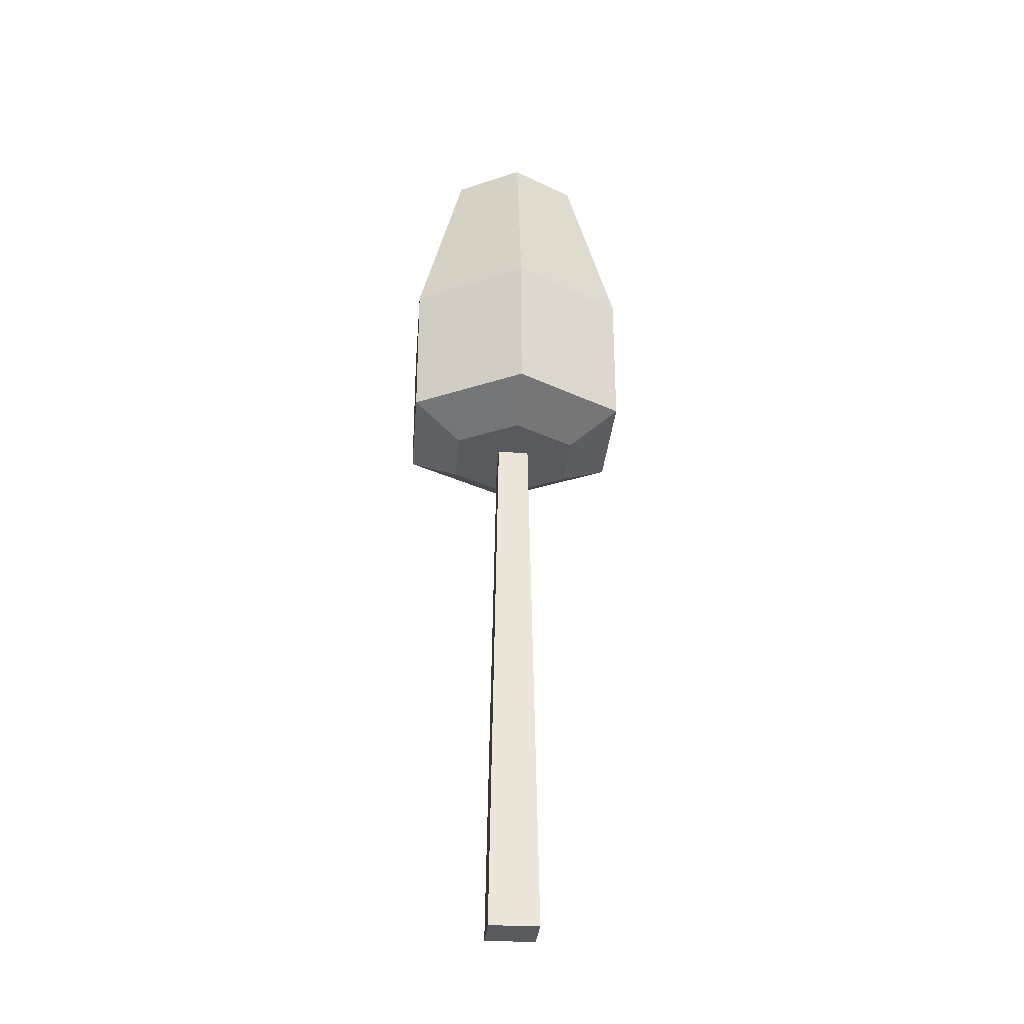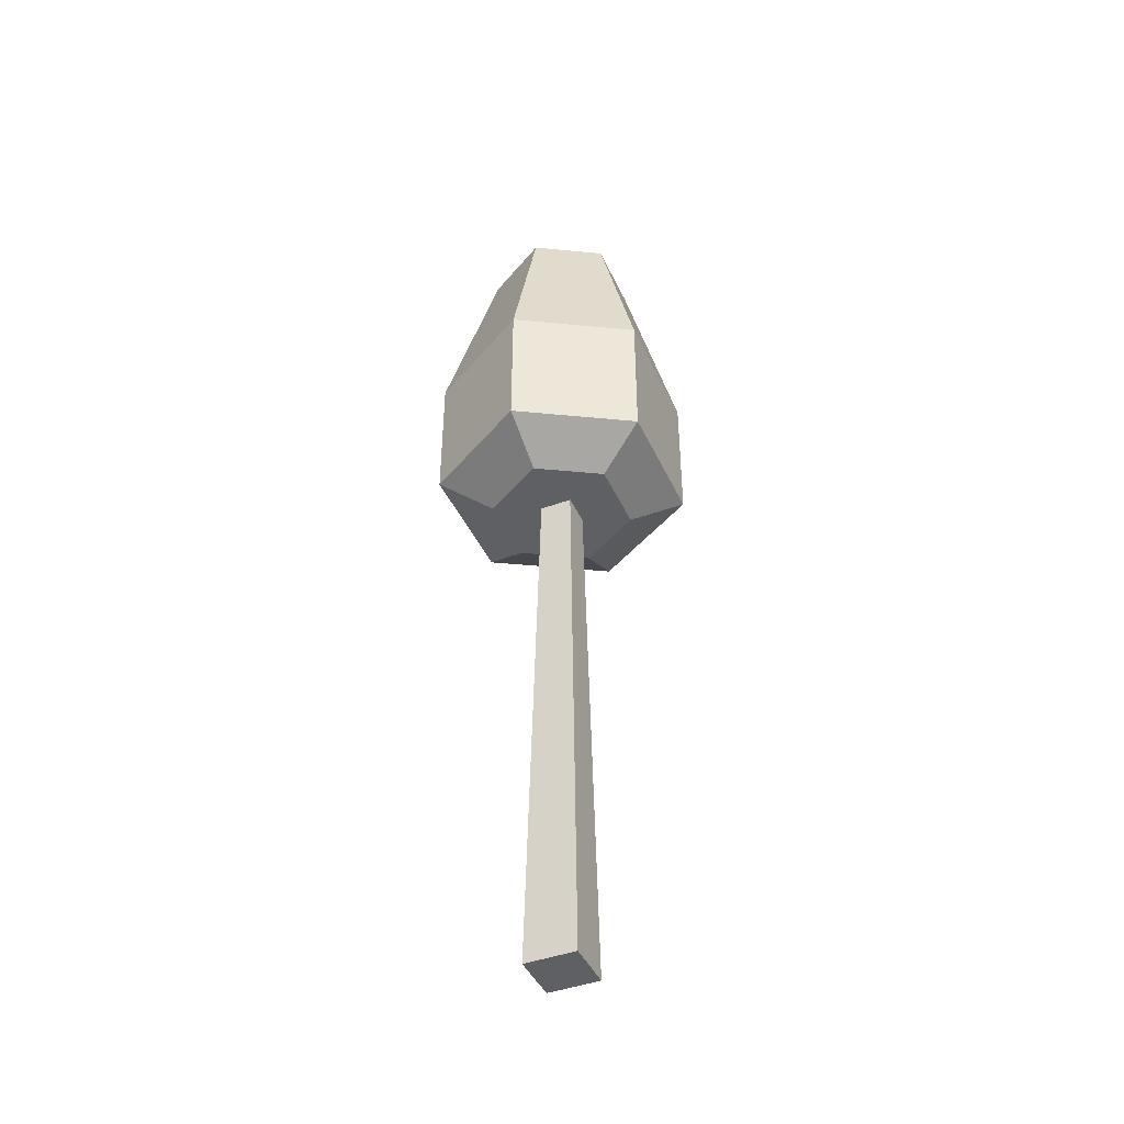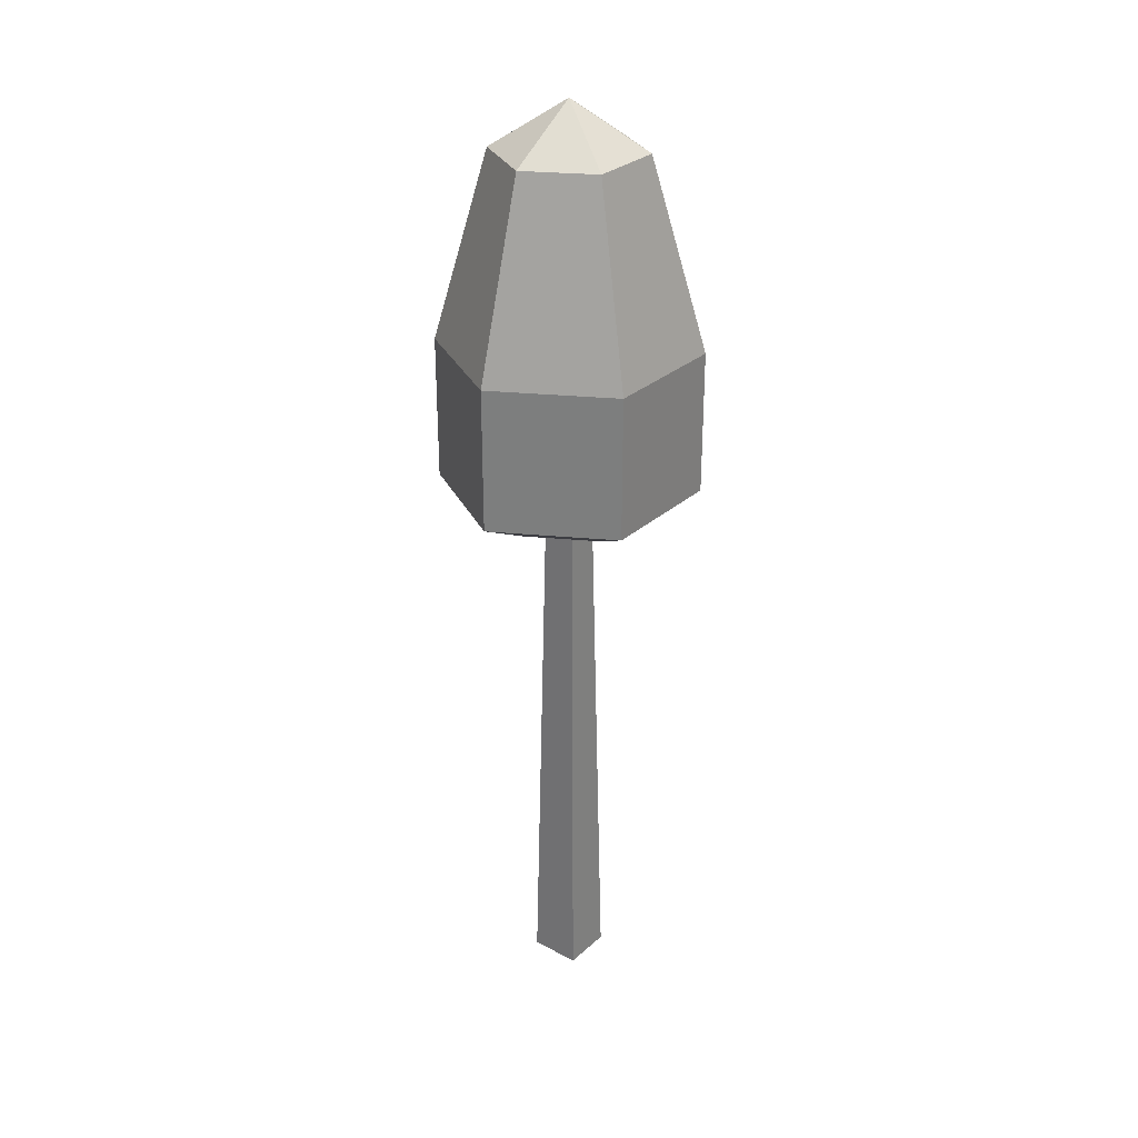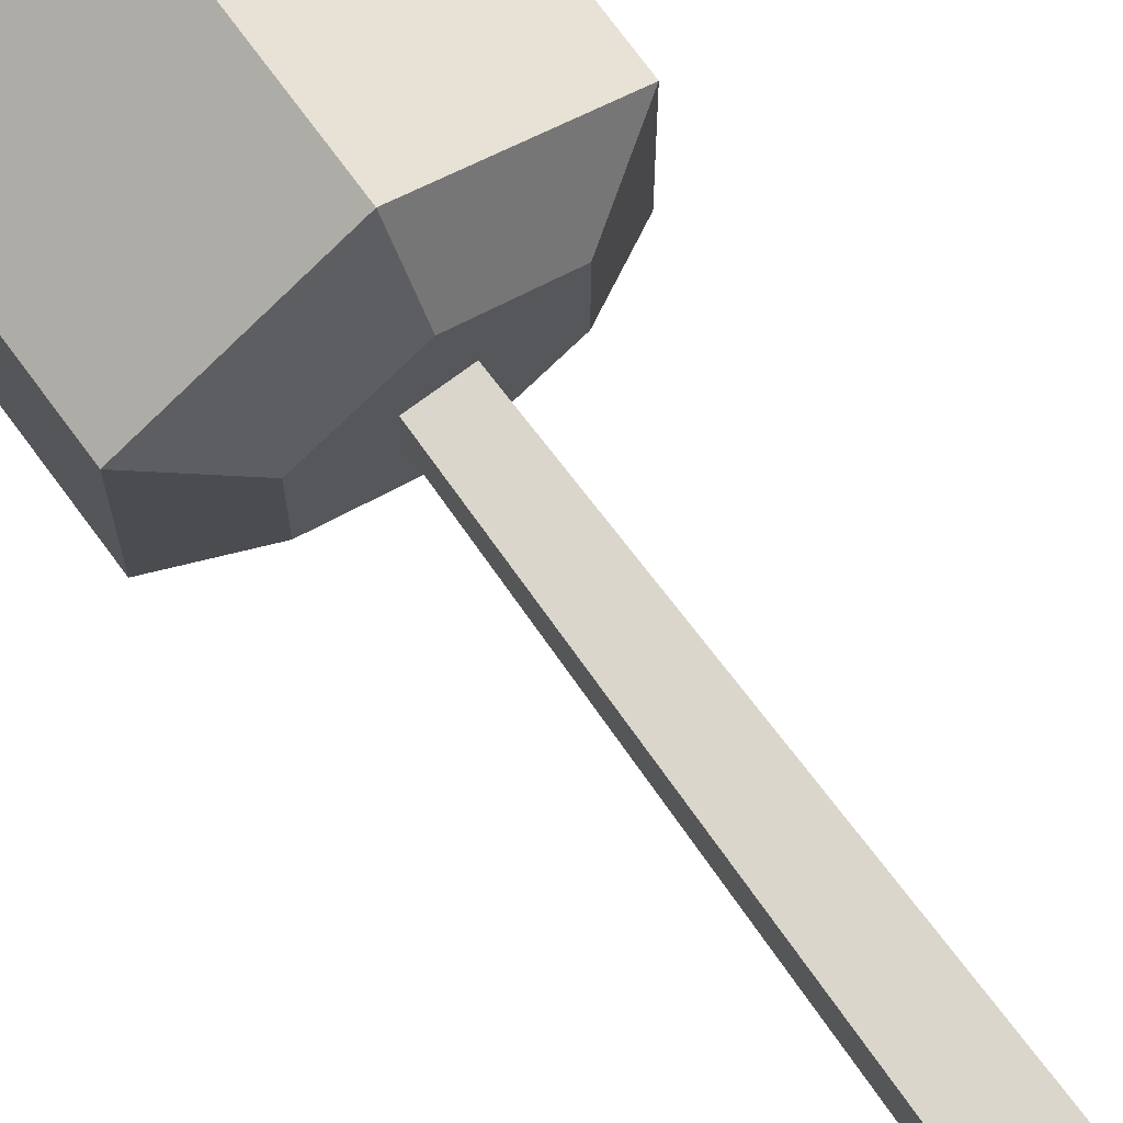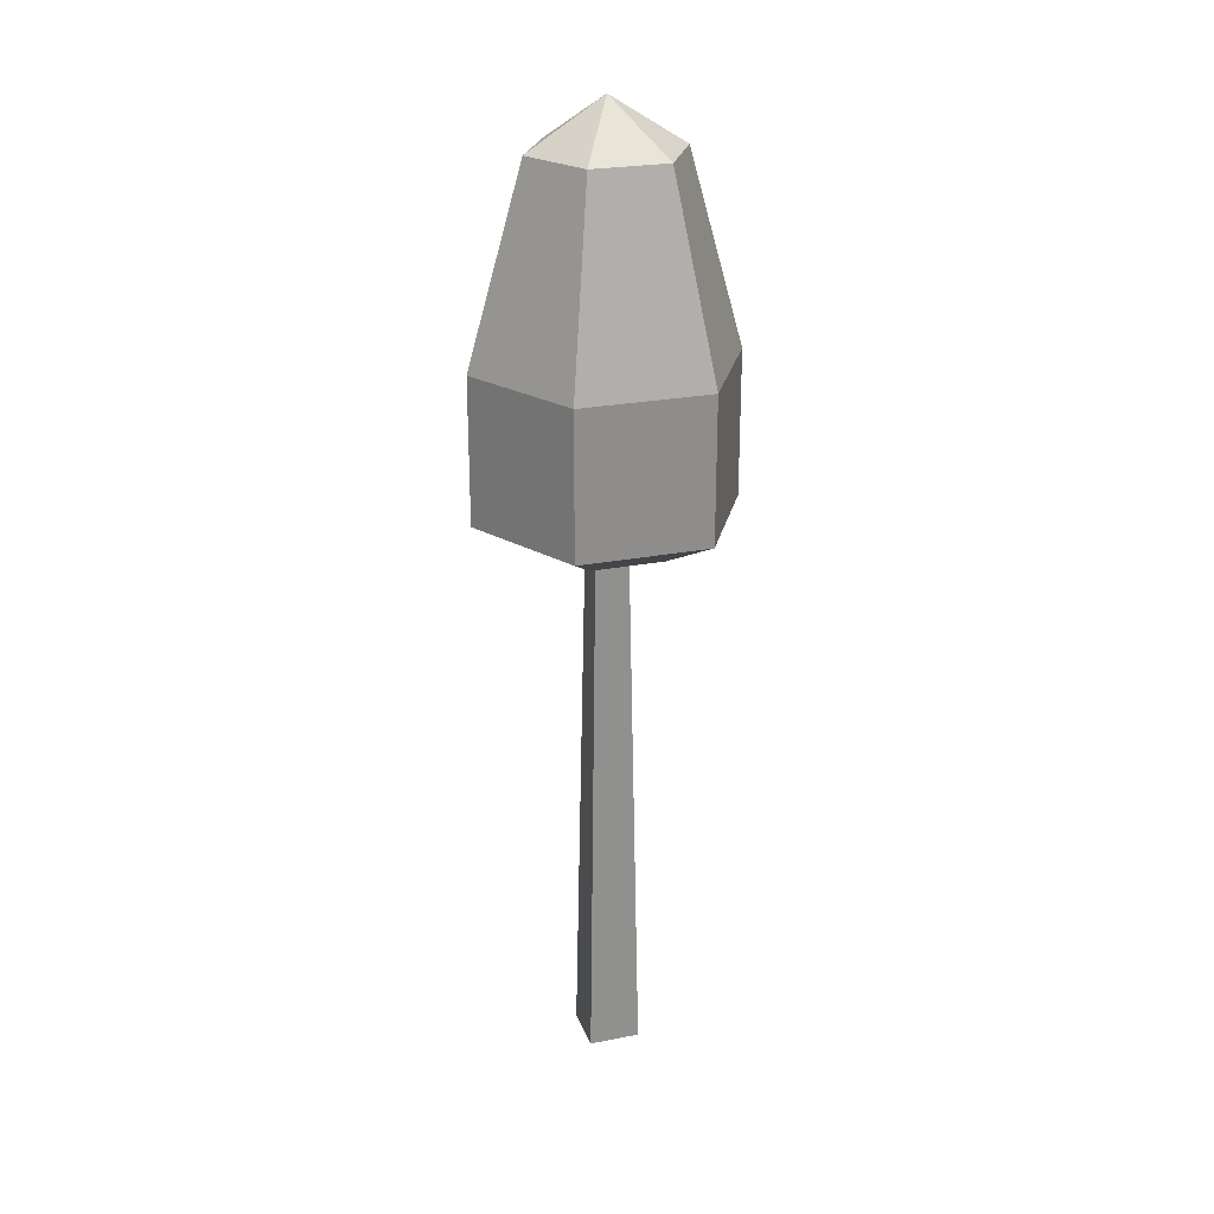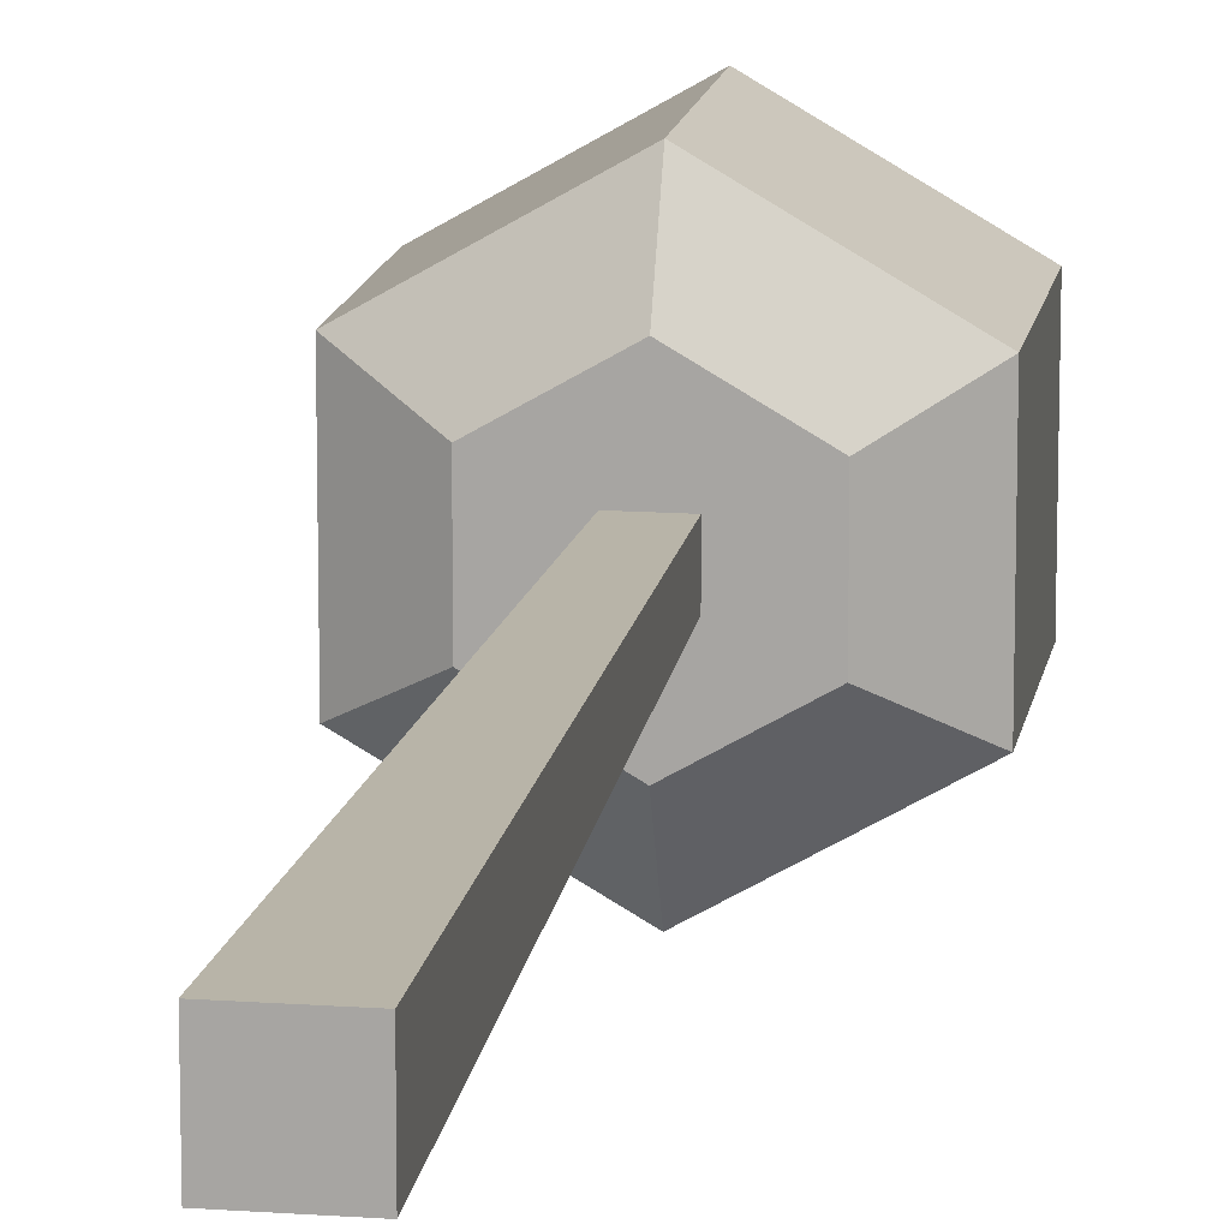
<metadata>
{"format":"obj","ext":"obj","renderer":"f3d","projection":"perspective","resolution":1024,"background":"white","views":[{"elev":-30.5,"azim":-4.6,"up":"+Y"},{"elev":-43.5,"azim":-156.5,"up":"+Y"},{"elev":29.5,"azim":37.9,"up":"+Y"},{"elev":74.2,"azim":-36.4,"up":"+Z"},{"elev":25.0,"azim":-107.5,"up":"+Y"},{"elev":14.0,"azim":9.1,"up":"+Z"}]}
</metadata>
<code>
g tree_simple_fall
v 0 1.519 0
v 0 1.444 0.1188
v -0.1028 1.444 0.05938
v 0.1028 1.444 0.05938
v 0.1028 1.444 -0.05938
v 0.1773 0.9151 0.1024
v 0 0.9151 0.2047
v 0.1773 1.143 0.1024
v 0 1.143 0.2047
v 0.1773 1.143 -0.1024
v 0.1773 0.9151 -0.1024
v -0.1773 0.9151 -0.1024
v 0 0.9151 -0.2047
v -0.1773 1.143 -0.1024
v 0 1.143 -0.2047
v -0.1028 1.444 -0.05938
v -0.1773 1.143 0.1024
v 0.0993 0.8682 0.05733
v 0.0993 0.8682 -0.05733
v 0 0.8682 0.1147
v 0.02571 0.8682 0.02571
v -0.02571 0.8682 0.02571
v -0.0993 0.8682 0.05733
v -0.02571 0.8682 -0.02571
v 0.02571 0.8682 -0.02571
v 0 0.8682 -0.1147
v -0.0993 0.8682 -0.05733
v 0 1.444 -0.1188
v -0.1773 0.9151 0.1024
v 0.04048 0 0.04048
v 0.04048 0 -0.04048
v -0.04048 0 0.04048
v -0.04048 0 -0.04048
f 3 2 1
f 2 4 1
f 1 4 5
f 8 7 6
f 7 8 9
f 8 11 10
f 11 8 6
f 14 13 12
f 13 14 15
f 17 16 14
f 16 17 3
f 18 11 6
f 11 18 19
f 20 19 18
f 19 20 21
f 21 20 22
f 22 20 23
f 22 23 24
f 25 19 21
f 19 25 26
f 26 25 24
f 26 24 27
f 27 24 23
f 27 13 26
f 13 27 12
f 19 13 11
f 13 19 26
f 15 11 13
f 11 15 10
f 16 1 28
f 2 17 9
f 17 2 3
f 28 10 15
f 10 28 5
f 29 27 23
f 27 29 12
f 7 18 6
f 18 7 20
f 29 20 7
f 20 29 23
f 29 14 12
f 14 29 17
f 4 9 8
f 9 4 2
f 9 29 7
f 29 9 17
f 5 8 10
f 8 5 4
f 16 15 14
f 15 16 28
f 1 5 28
f 3 1 16
f 32 31 30
f 31 32 33
f 24 31 33
f 31 24 25
f 32 24 33
f 24 32 22
f 21 32 30
f 32 21 22
f 25 30 31
f 30 25 21

</code>
